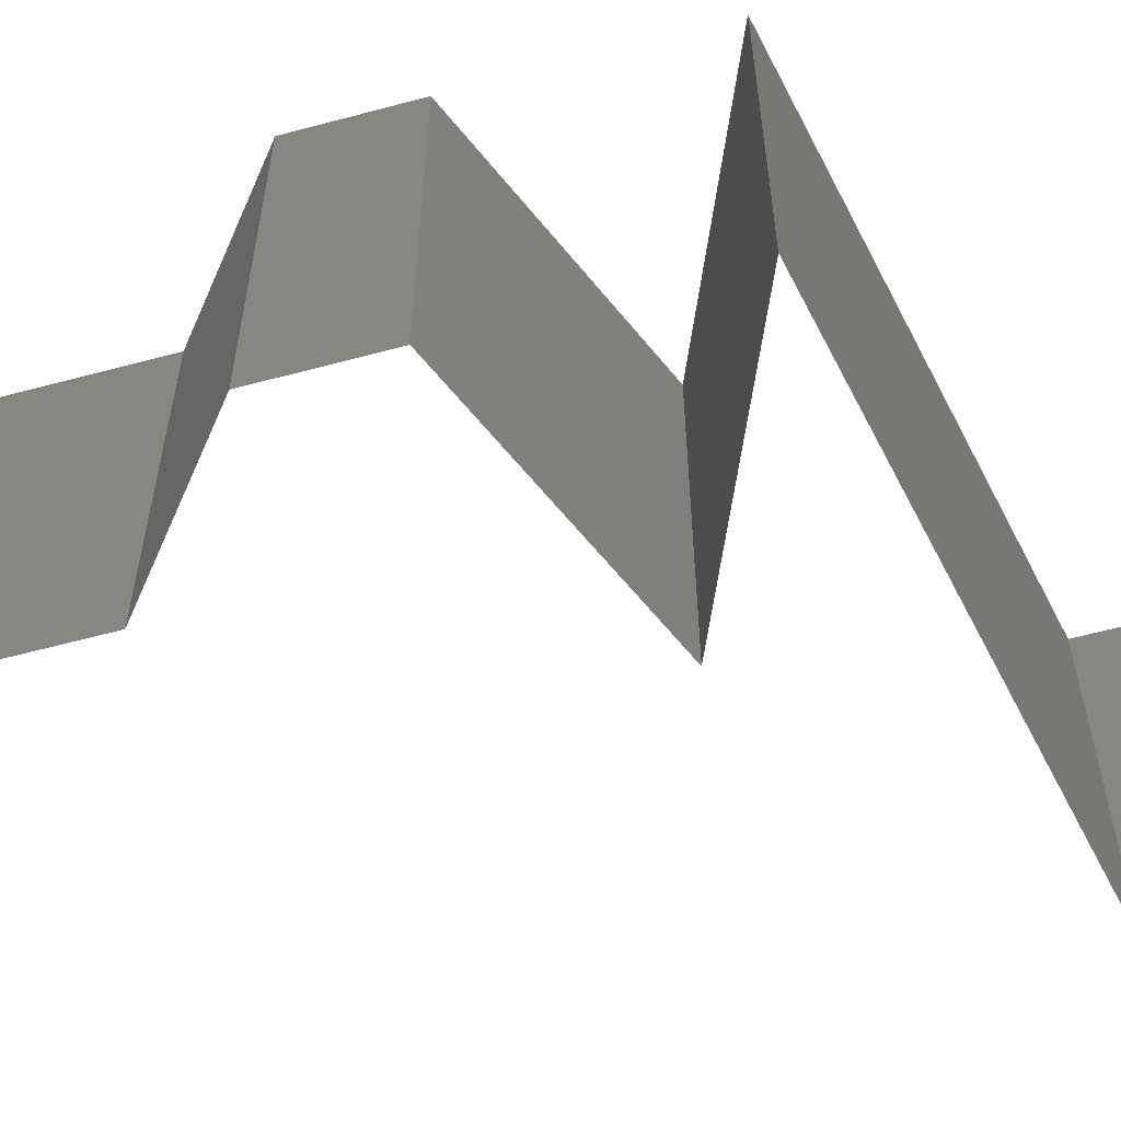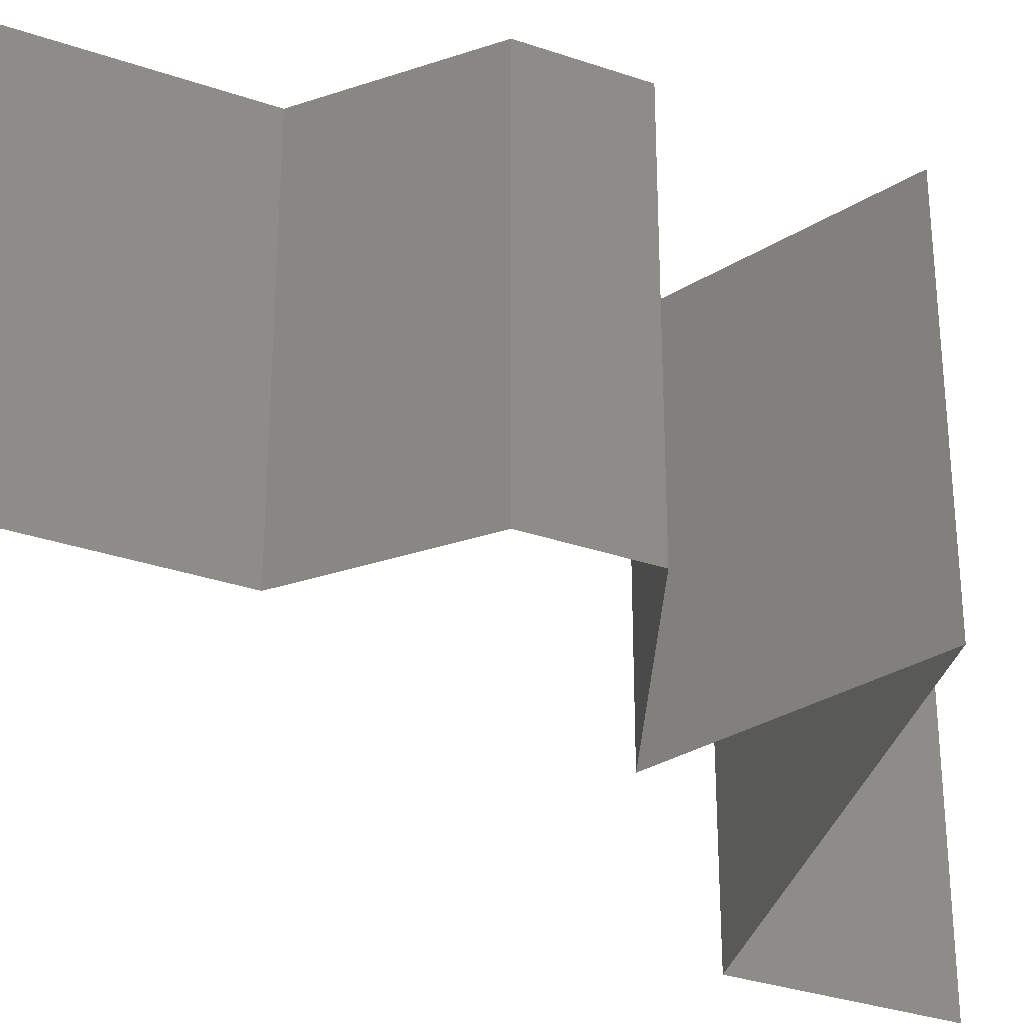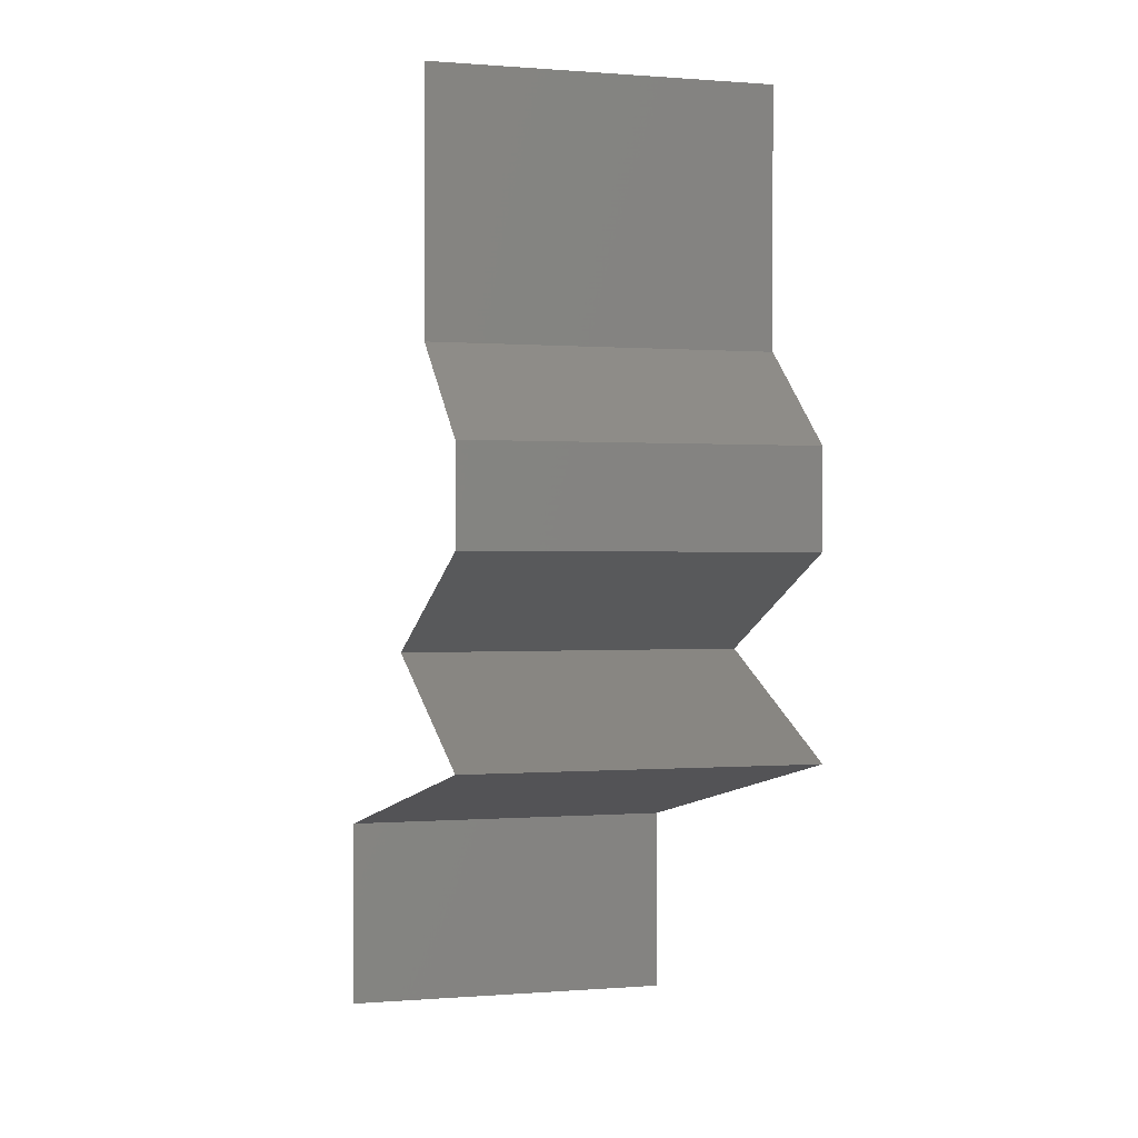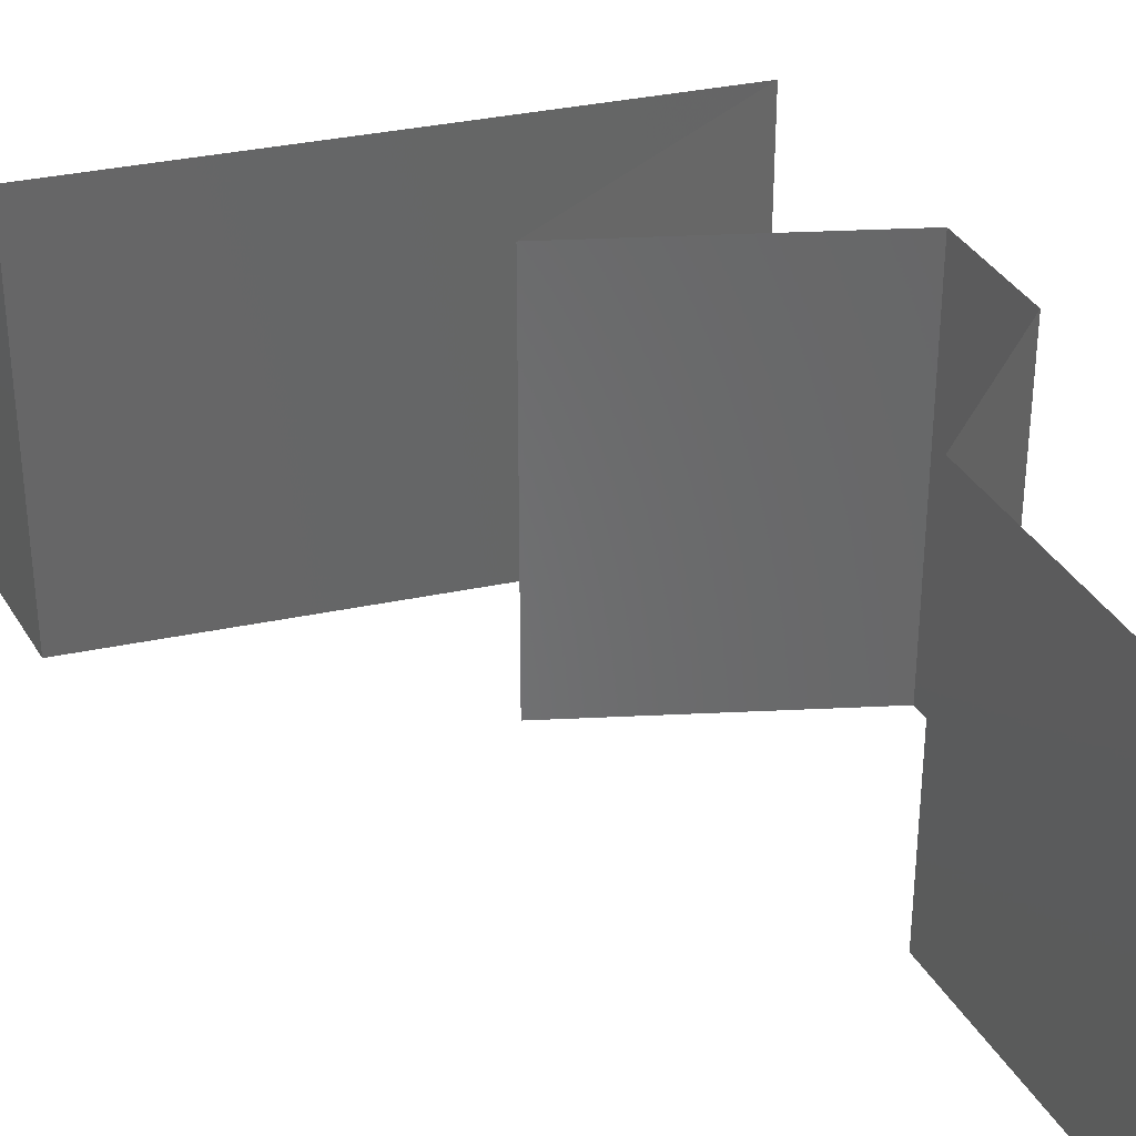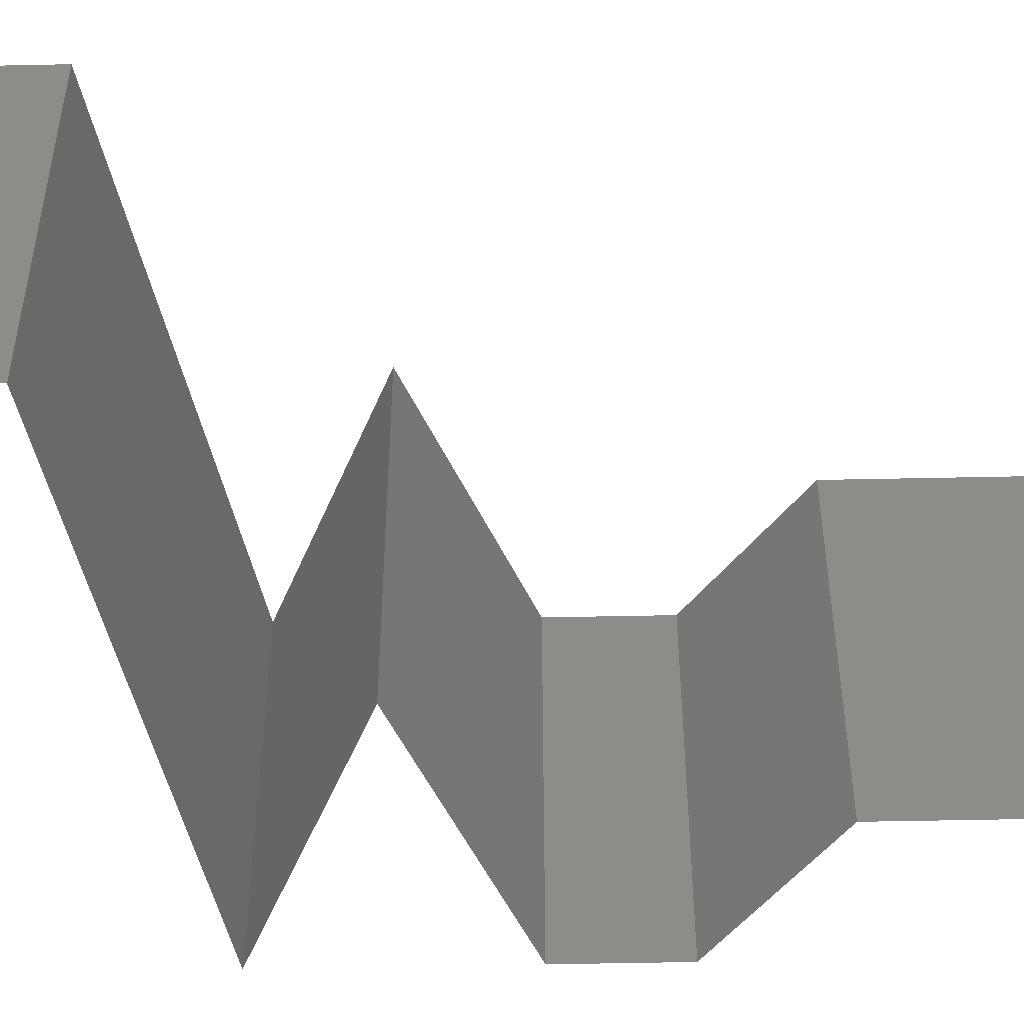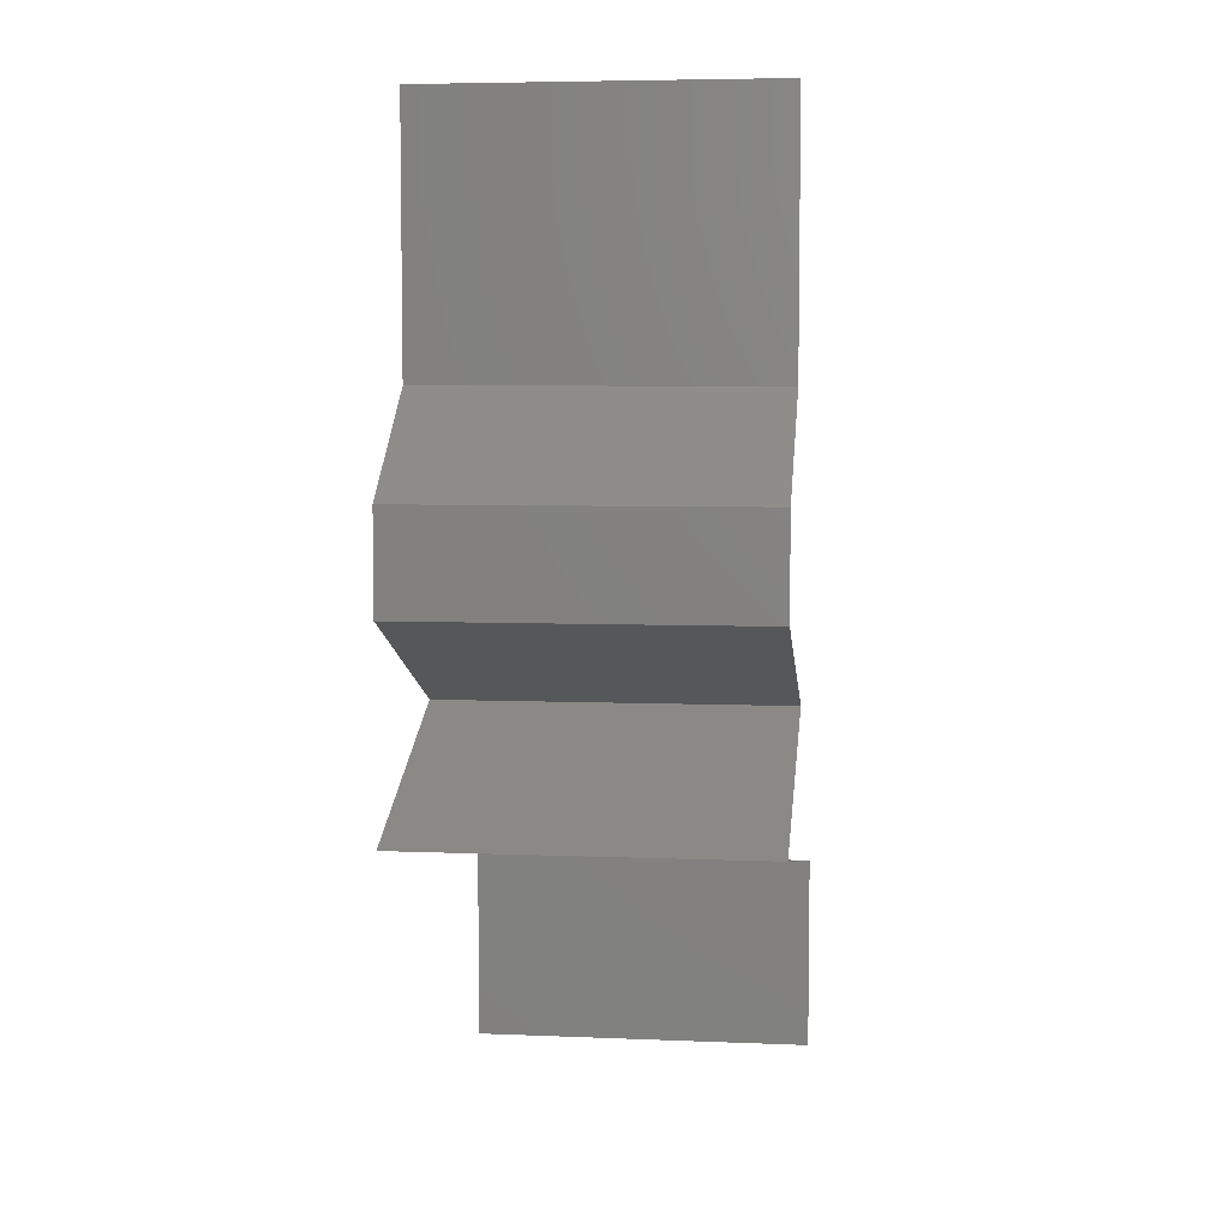
<metadata>
{"format":"stl","ext":"stl","renderer":"f3d","projection":"perspective","resolution":1024,"background":"white","views":[{"elev":-61.3,"azim":-74.7,"up":"+Z"},{"elev":-32.0,"azim":-115.8,"up":"+Z"},{"elev":0.2,"azim":-106.6,"up":"+Y"},{"elev":36.2,"azim":153.0,"up":"+Z"},{"elev":-51.8,"azim":91.3,"up":"+Z"},{"elev":5.9,"azim":-82.9,"up":"+Y"}]}
</metadata>
<code>
# stl→obj: 64 verts, 96 faces
v 0.04 0.045 0.02
v 0.04 0.05261 0.01232
v 0.04 0.0525 0.02
v 0.04 0.06 0.02
v 0.04 0.06 0.01
v 0.04 0.045 0.01
v 0.04 0.045 0
v 0.04 0.05025 0.005344
v 0.04 0.05541 0.005381
v 0.04 0.06 0
v 0.04 0.0525 0
v 0.0365 0.04219 0.015
v 0.033 0.03938 0
v 0.0365 0.04219 0.005
v 0.033 0.03938 0.01
v 0.033 0.03938 0.02
v 0.033 0.03656 0.015
v 0.033 0.03375 0.01
v 0.033 0.03656 0.005
v 0.033 0.03375 0
v 0.033 0.03375 0.02
v 0.046 0.02813 0
v 0.04145 0.03009 0.005
v 0.046 0.02813 0.01
v 0.03755 0.03178 0.015
v 0.03729 0.03189 0.005
v 0.04171 0.02998 0.015
v 0.046 0.02813 0.02
v 0.0395 0.03094 0
v 0.0395 0.03094 0.02
v 0.0395 0.03094 0.01
v 0.04145 0.02616 0.015
v 0.033 0.0225 0
v 0.03755 0.02447 0.005
v 0.033 0.0225 0.01
v 0.04171 0.02627 0.005
v 0.03729 0.02436 0.015
v 0.033 0.0225 0.02
v 0.0395 0.02531 0.02
v 0.0395 0.02531 0
v 0.0395 0.02531 0.01
v 0.042 0.02063 0
v 0.0465 0.01969 0.007962
v 0.051 0.01875 0
v 0.06 0.01688 0
v 0.05356 0.01822 0.006819
v 0.06 0.01688 0.01
v 0.03944 0.02116 0.006819
v 0.03925 0.0212 0.01363
v 0.0465 0.01969 0.01511
v 0.05375 0.01818 0.01363
v 0.06 0.01688 0.02
v 0.051 0.01875 0.02
v 0.042 0.02063 0.02
v 0.06 0.01406 0.005
v 0.06 0.01125 0
v 0.06 0.01406 0.015
v 0.06 0.01125 0.01
v 0.06 0.01125 0.02
v 0.06 0.008437 0.005
v 0.06 0.005625 0
v 0.06 0.008437 0.015
v 0.06 0.005625 0.01
v 0.06 0.005625 0.02
f 1 2 3
f 3 2 4
f 4 2 5
f 6 2 1
f 7 8 6
f 5 9 10
f 10 9 11
f 11 8 7
f 8 9 2
f 11 9 8
f 2 9 5
f 8 2 6
f 1 12 6
f 13 14 15
f 6 14 7
f 15 12 16
f 15 14 6
f 6 12 15
f 7 14 13
f 16 12 1
f 15 17 18
f 13 19 20
f 18 19 15
f 21 17 16
f 15 19 13
f 16 17 15
f 20 19 18
f 18 17 21
f 22 23 24
f 21 25 18
f 18 26 20
f 24 27 28
f 29 23 22
f 30 25 21
f 28 27 30
f 20 26 29
f 29 26 23
f 30 27 25
f 26 31 23
f 27 31 25
f 24 31 27
f 23 31 24
f 25 31 18
f 18 31 26
f 28 32 24
f 33 34 35
f 24 36 22
f 35 37 38
f 39 32 28
f 40 34 33
f 22 36 40
f 38 37 39
f 40 36 34
f 39 37 32
f 37 41 32
f 36 41 34
f 35 41 37
f 34 41 35
f 32 41 24
f 24 41 36
f 42 43 44
f 45 46 47
f 35 48 33
f 44 46 45
f 33 48 42
f 43 49 50
f 50 51 43
f 38 49 35
f 47 51 52
f 43 51 46
f 48 49 43
f 52 51 53
f 54 49 38
f 43 46 44
f 42 48 43
f 53 50 54
f 50 49 54
f 53 51 50
f 35 49 48
f 46 51 47
f 45 55 56
f 47 57 58
f 59 57 52
f 58 55 47
f 47 55 45
f 52 57 47
f 56 55 58
f 58 57 59
f 56 60 61
f 58 62 63
f 63 60 58
f 64 62 59
f 58 60 56
f 59 62 58
f 61 60 63
f 63 62 64

</code>
